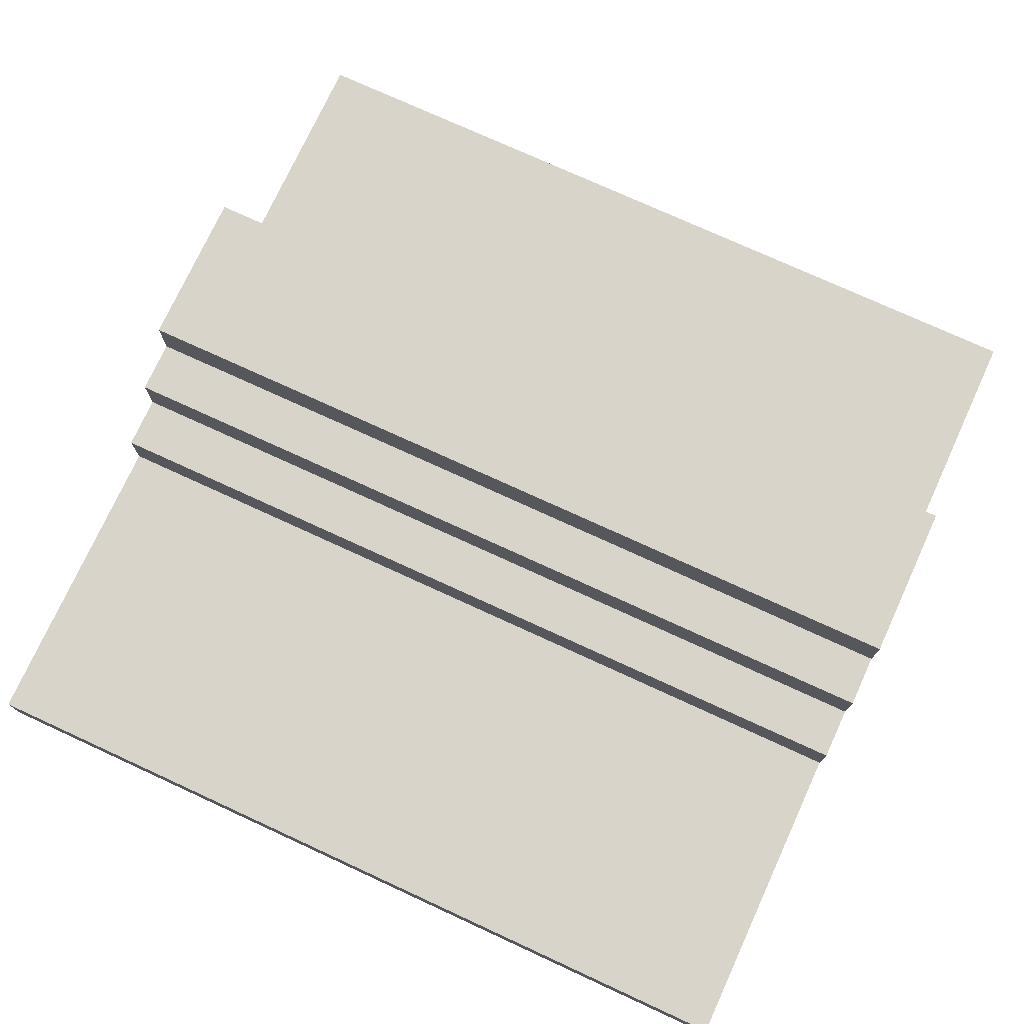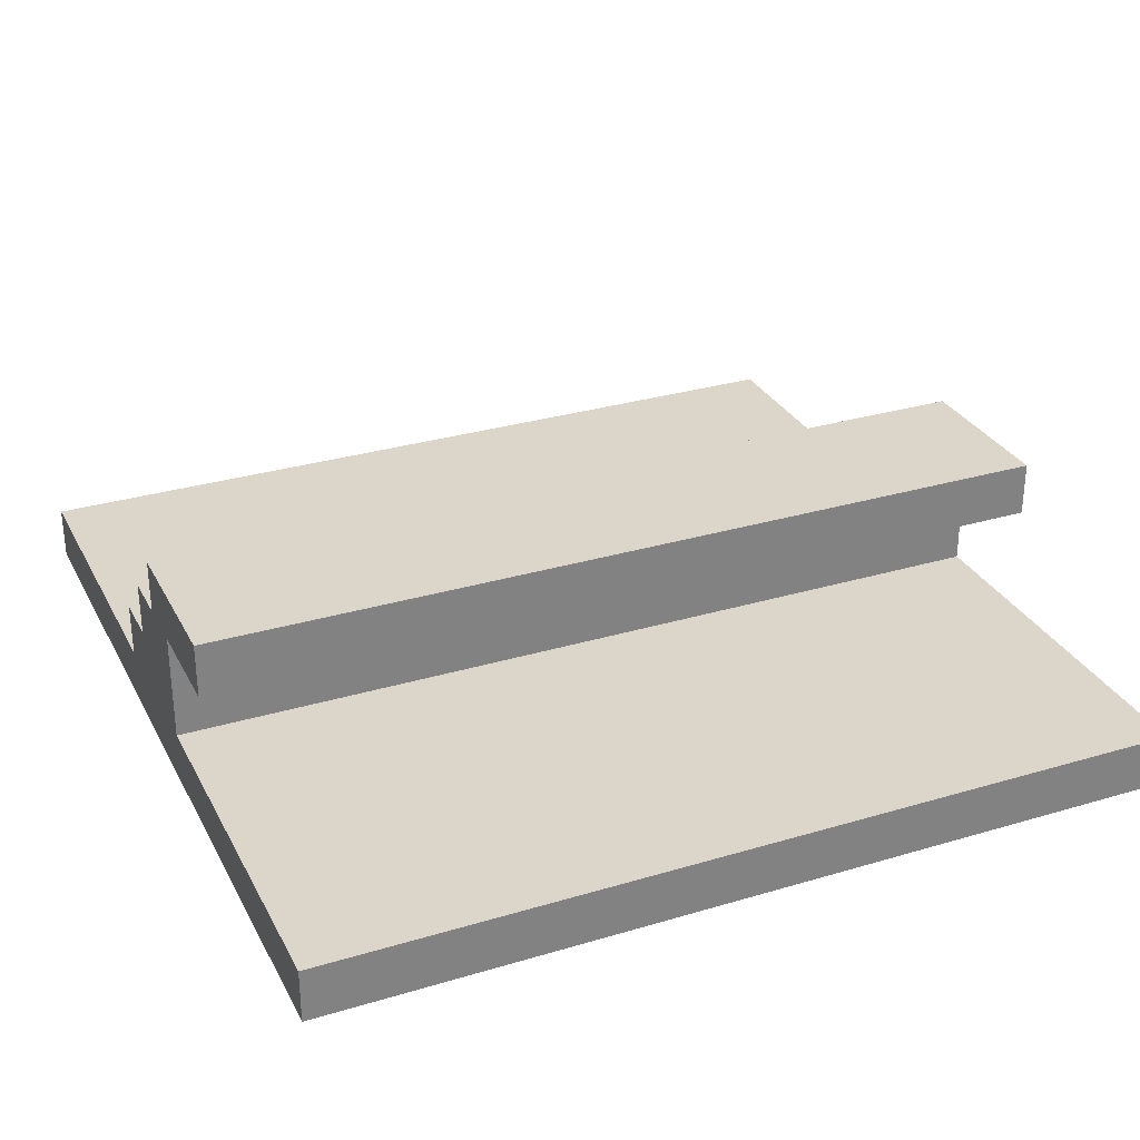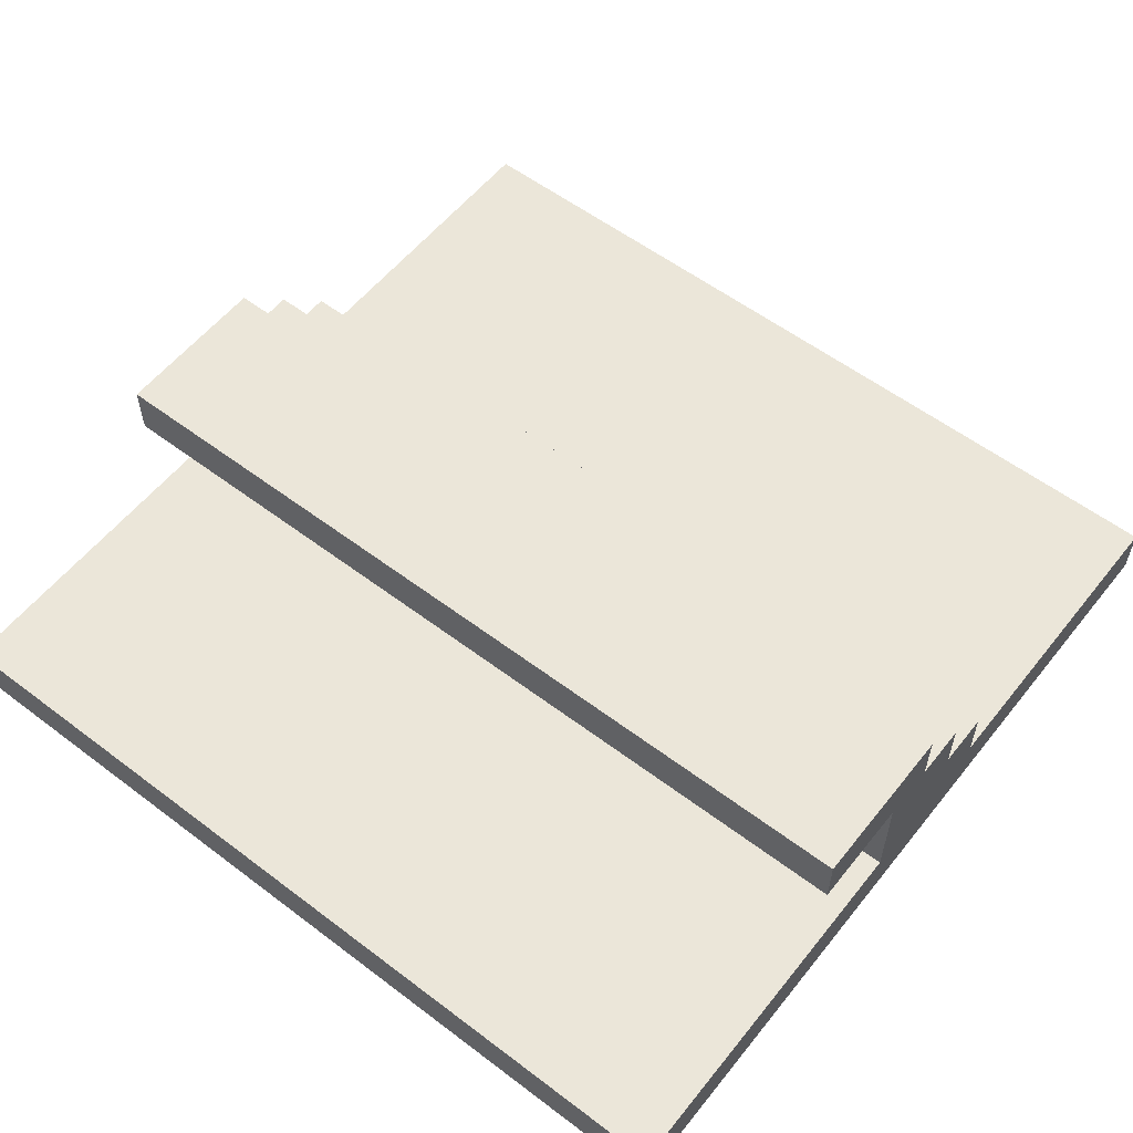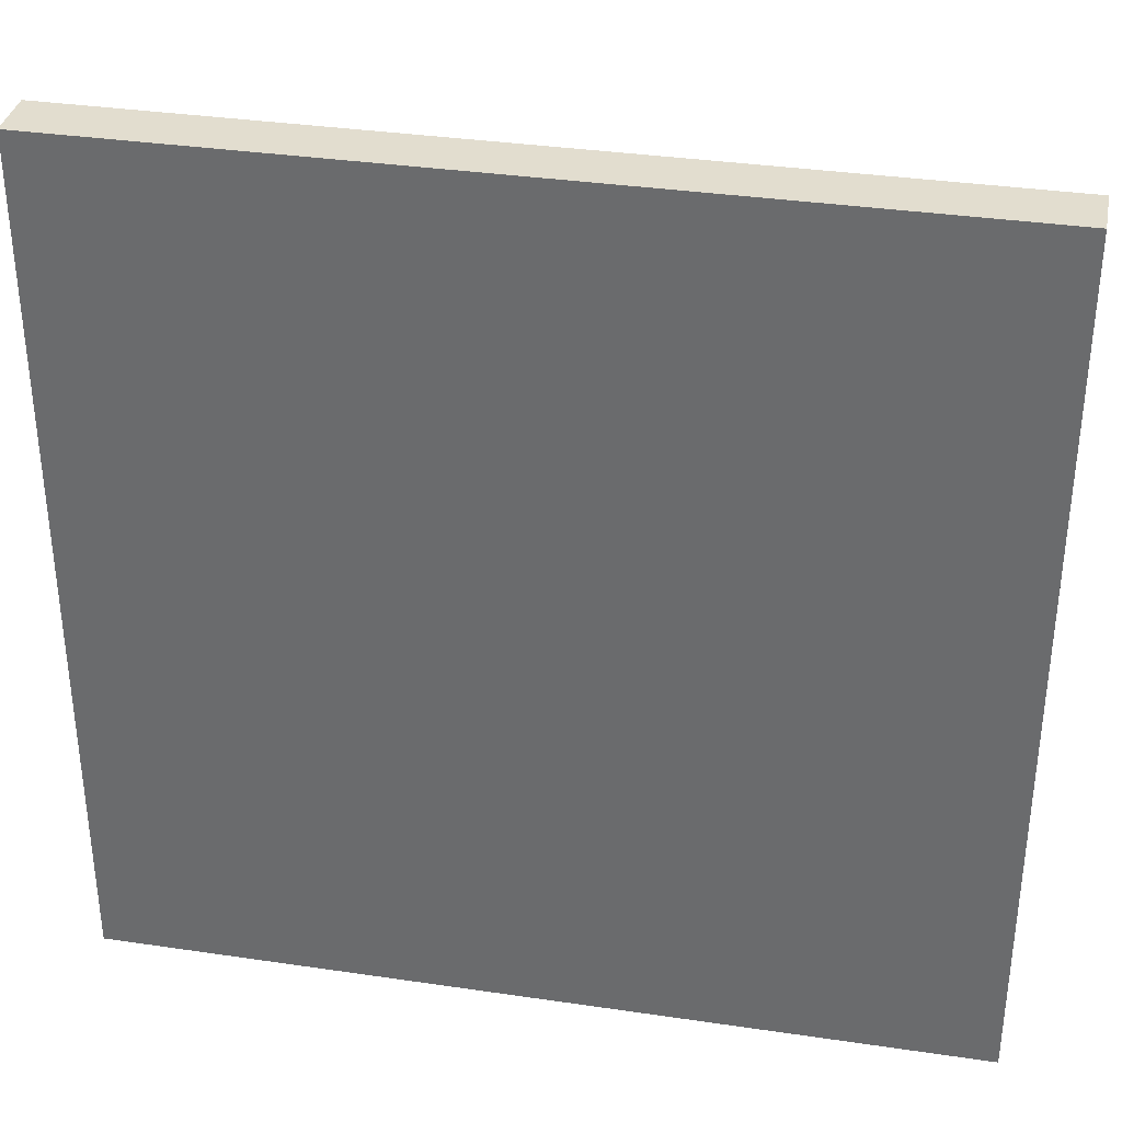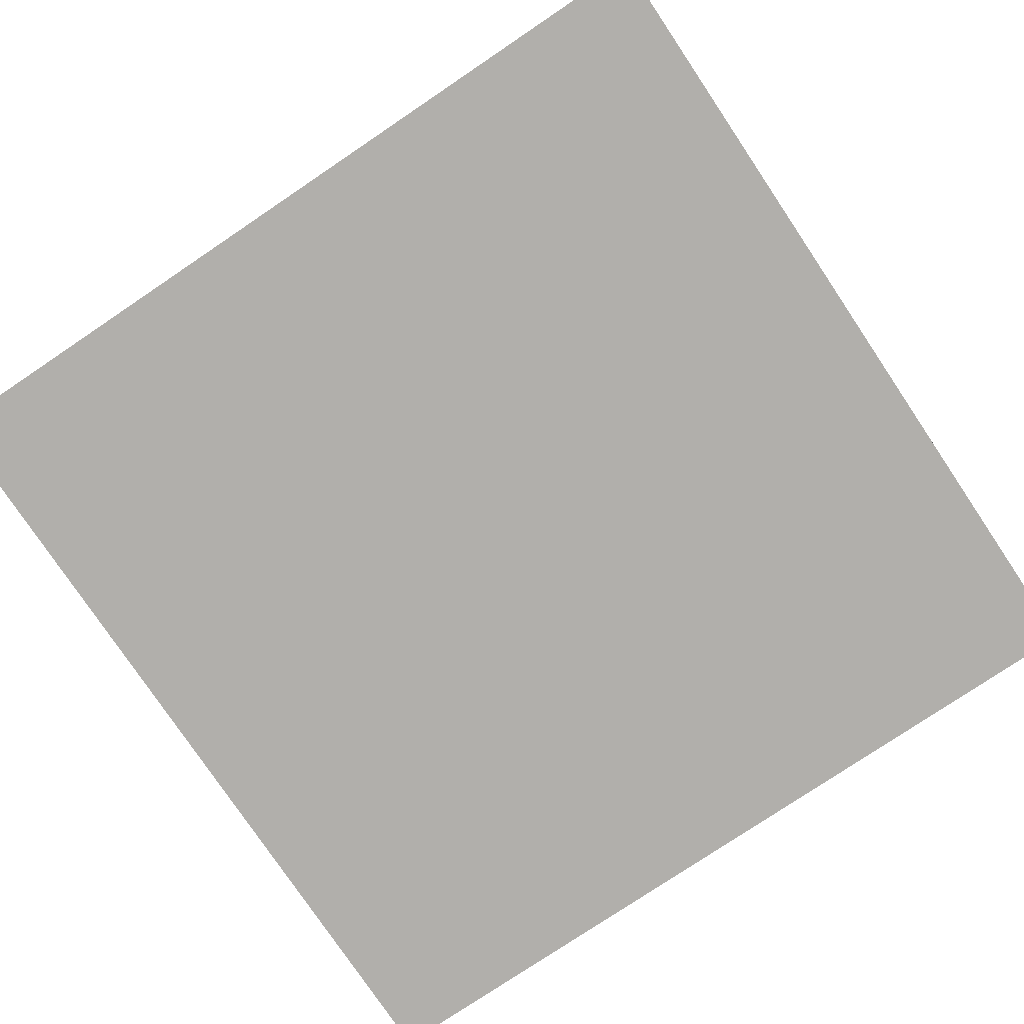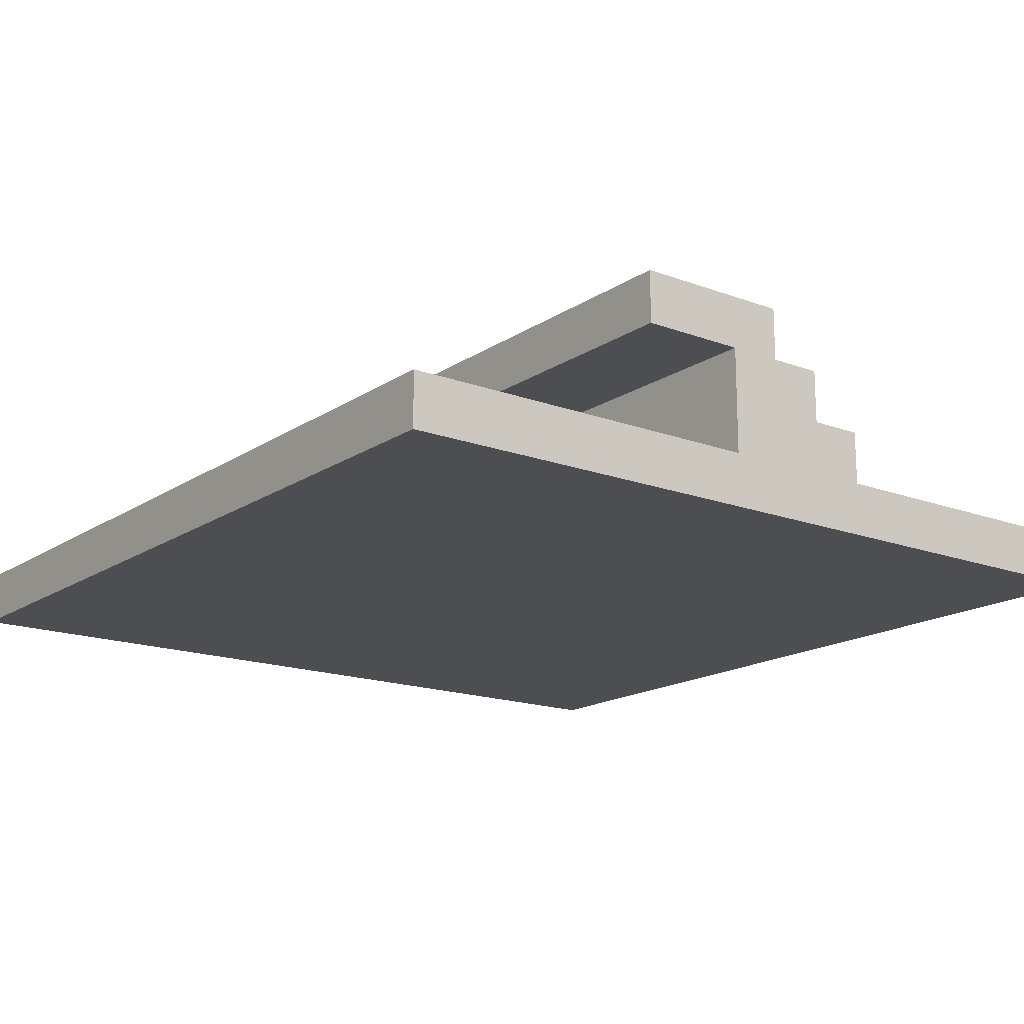
<metadata>
{"format":"obj","ext":"obj","renderer":"f3d","projection":"perspective","resolution":1024,"background":"white","views":[{"elev":75.0,"azim":-155.3,"up":"+Y"},{"elev":30.0,"azim":-23.5,"up":"+Y"},{"elev":57.0,"azim":38.2,"up":"+Y"},{"elev":35.0,"azim":11.1,"up":"+Z"},{"elev":-78.1,"azim":33.9,"up":"+Y"},{"elev":-16.7,"azim":52.9,"up":"+Y"}]}
</metadata>
<code>
v -8 0 8
v -8 0 -8
v -8 1 8
v -8 1 1
v -8 1 -2
v -8 1 -8
v -8 2 -1
v -8 2 -2
v -8 3 3
v -8 3 1
v -8 3 -0
v -8 3 -1
v -8 4 3
v -8 4 -0
v 8 0 8
v 8 0 -8
v 8 1 8
v 8 1 1
v 8 1 -2
v 8 1 -8
v 8 2 -1
v 8 2 -2
v 8 3 3
v 8 3 1
v 8 3 -0
v 8 3 -1
v 8 4 3
v 8 4 -0
v -8 0 8
v -8 1 8
v 8 0 8
v 8 1 8
v -8 3 3
v -8 4 3
v 8 3 3
v 8 4 3
v -8 1 1
v -8 3 1
v 8 1 1
v 8 3 1
v -8 3 -0
v -8 4 -0
v 8 3 -0
v 8 4 -0
v -8 2 -1
v -8 3 -1
v 8 2 -1
v 8 3 -1
v -8 1 -2
v -8 2 -2
v 8 1 -2
v 8 2 -2
v -8 0 -8
v -8 1 -8
v 8 0 -8
v 8 1 -8
v -8 0 8
v 8 0 8
v -8 0 -8
v 8 0 -8
v -8 3 3
v 8 3 3
v -8 3 1
v 8 3 1
v -8 1 8
v 8 1 8
v -8 1 1
v 8 1 1
v -8 1 -2
v 8 1 -2
v -8 1 -8
v 8 1 -8
v -8 2 -1
v 8 2 -1
v -8 2 -2
v 8 2 -2
v -8 3 -0
v 8 3 -0
v -8 3 -1
v 8 3 -1
v -8 4 3
v 8 4 3
v -8 4 -0
v 8 4 -0
f 3 2 1
f 4 2 3
f 5 2 4
f 6 2 5
f 7 5 4
f 8 5 7
f 10 7 4
f 11 7 10
f 12 7 11
f 13 10 9
f 13 11 10
f 14 11 13
f 15 16 17
f 17 16 18
f 18 16 19
f 19 16 20
f 18 19 21
f 21 19 22
f 18 21 24
f 24 21 25
f 25 21 26
f 23 24 27
f 24 25 27
f 27 25 28
f 31 30 29
f 32 30 31
f 35 34 33
f 36 34 35
f 39 38 37
f 40 38 39
f 41 42 43
f 43 42 44
f 45 46 47
f 47 46 48
f 49 50 51
f 51 50 52
f 53 54 55
f 55 54 56
f 59 58 57
f 60 58 59
f 63 62 61
f 64 62 63
f 65 66 67
f 67 66 68
f 69 70 71
f 71 70 72
f 73 74 75
f 75 74 76
f 77 78 79
f 79 78 80
f 81 82 83
f 83 82 84

</code>
